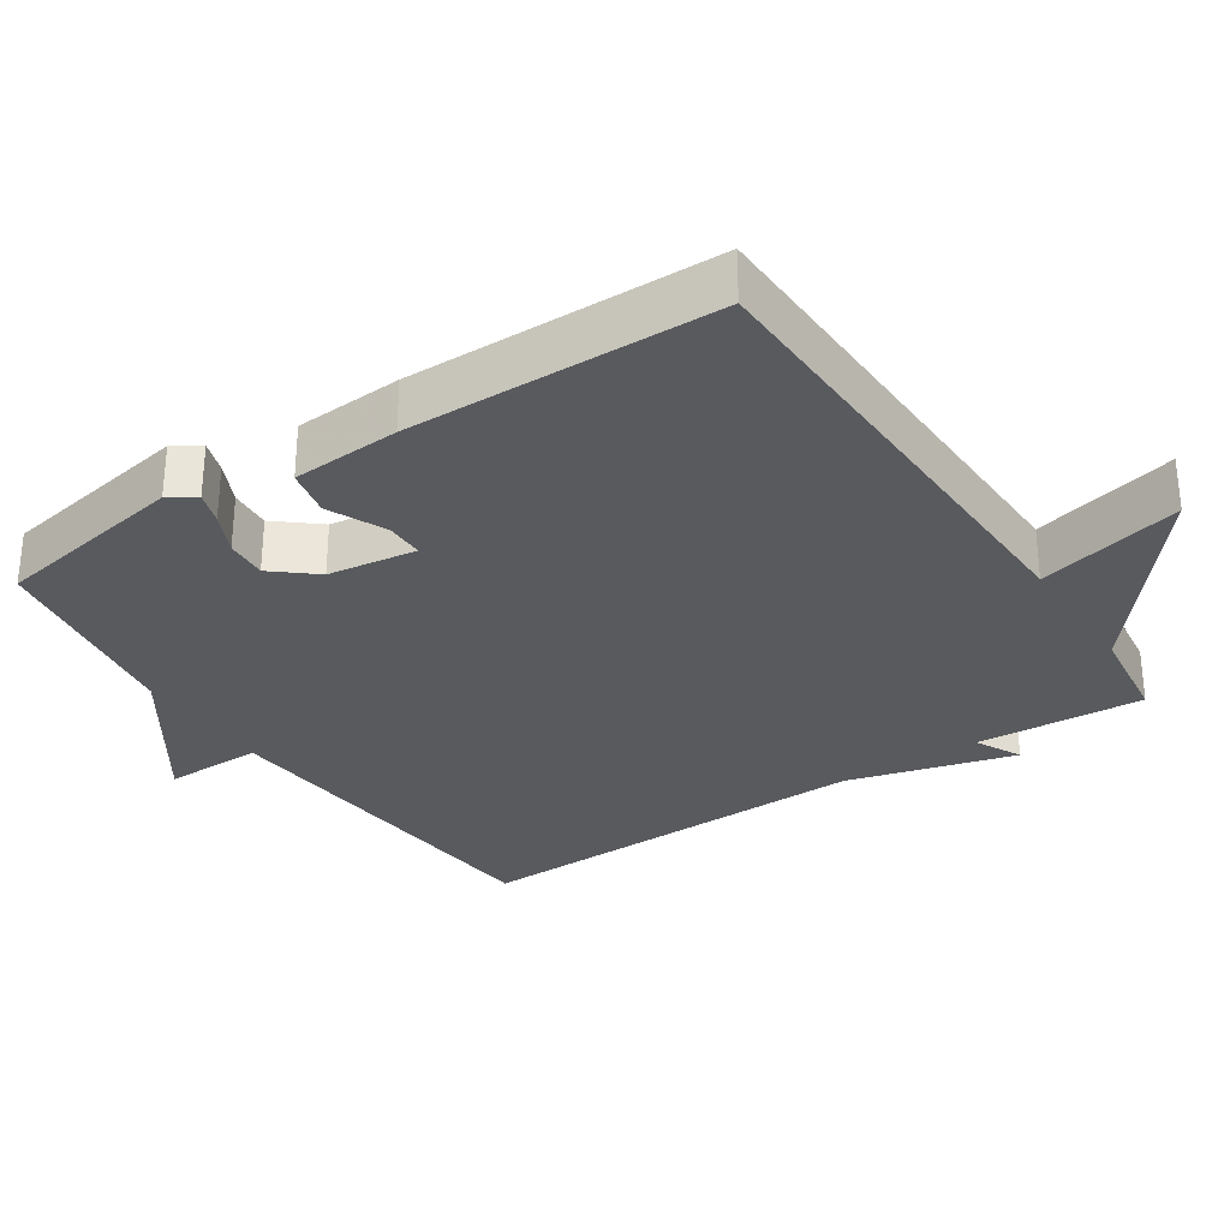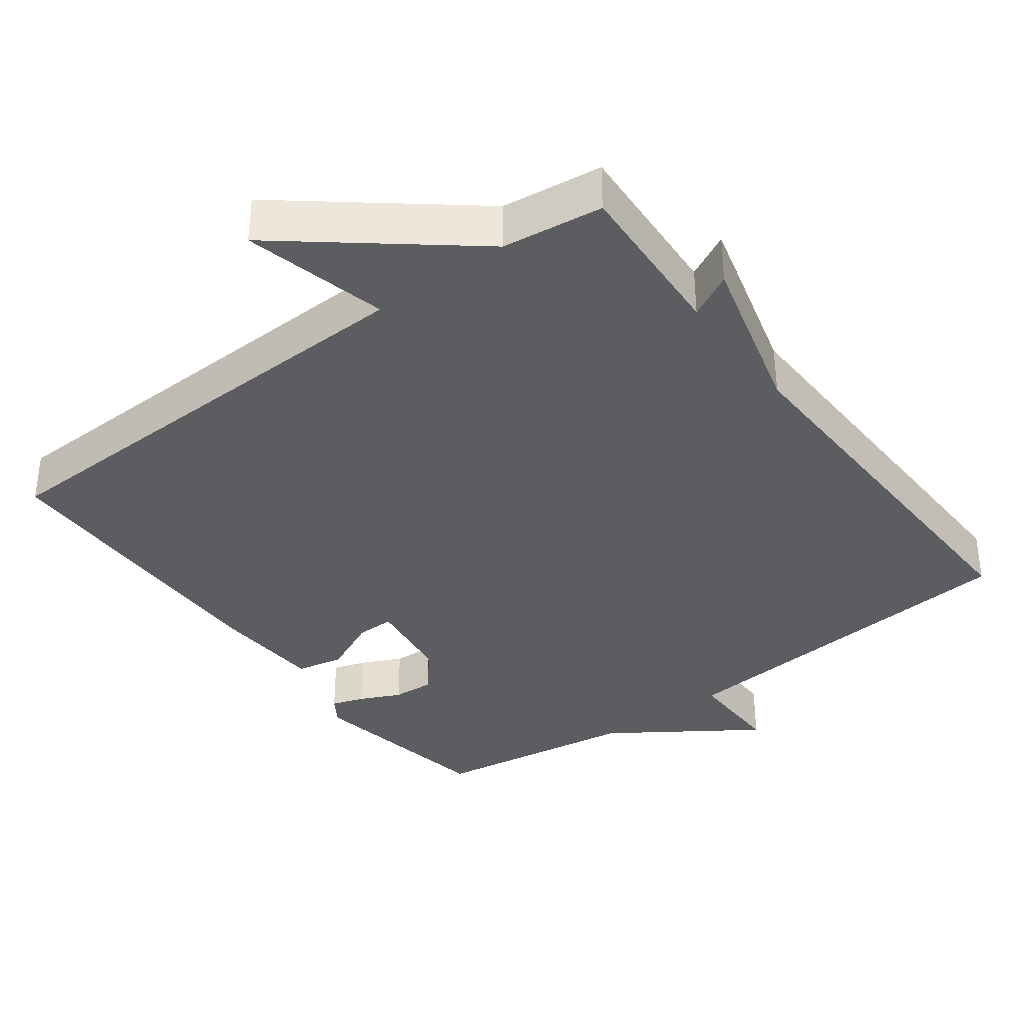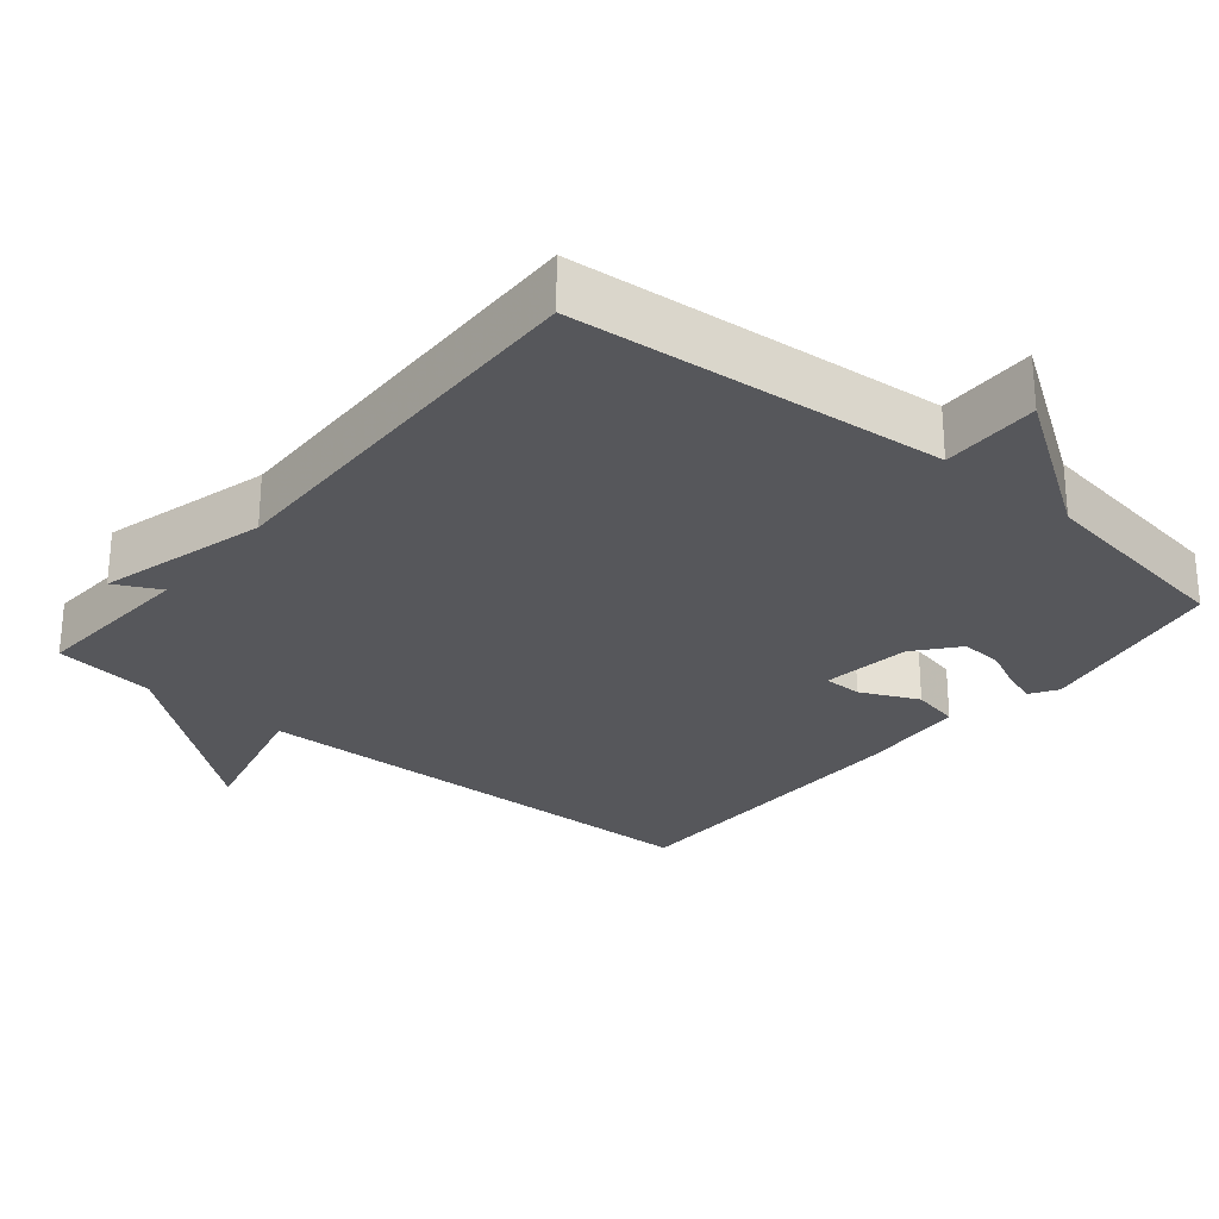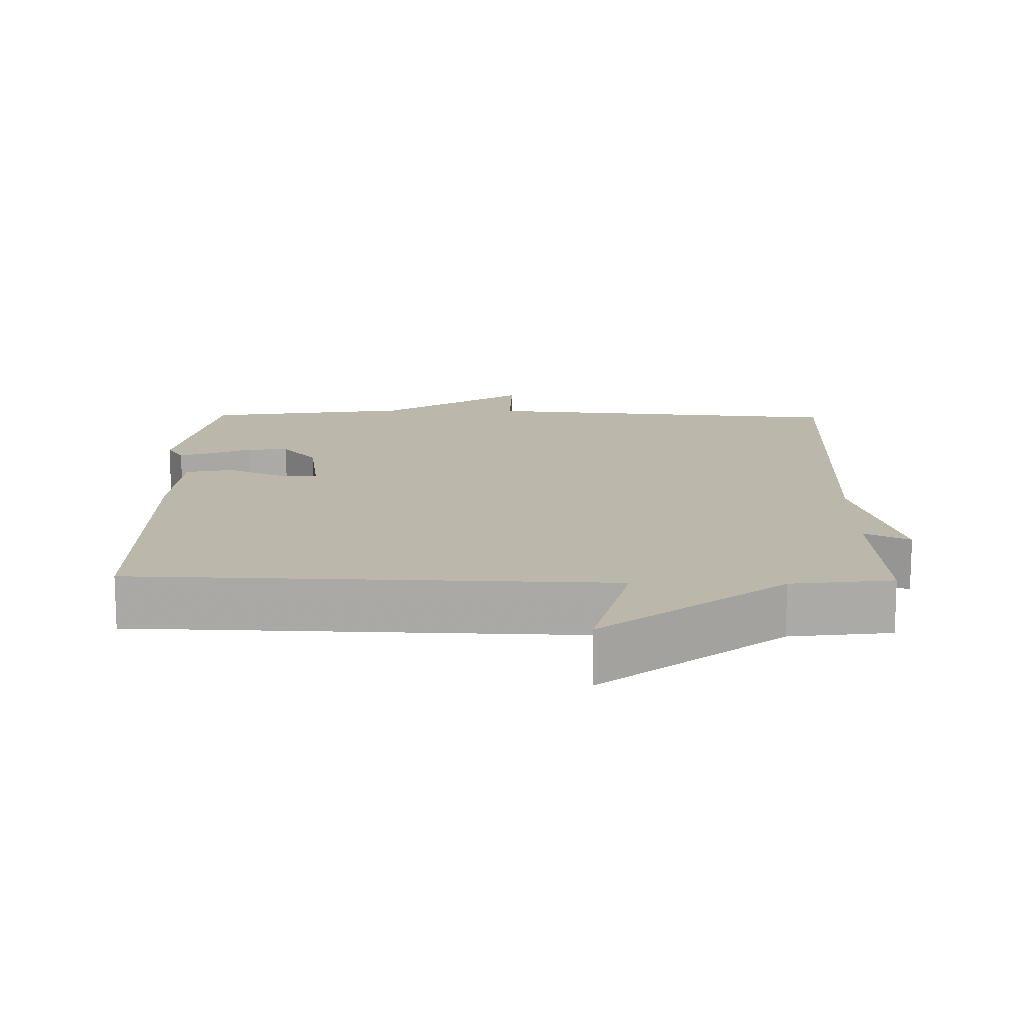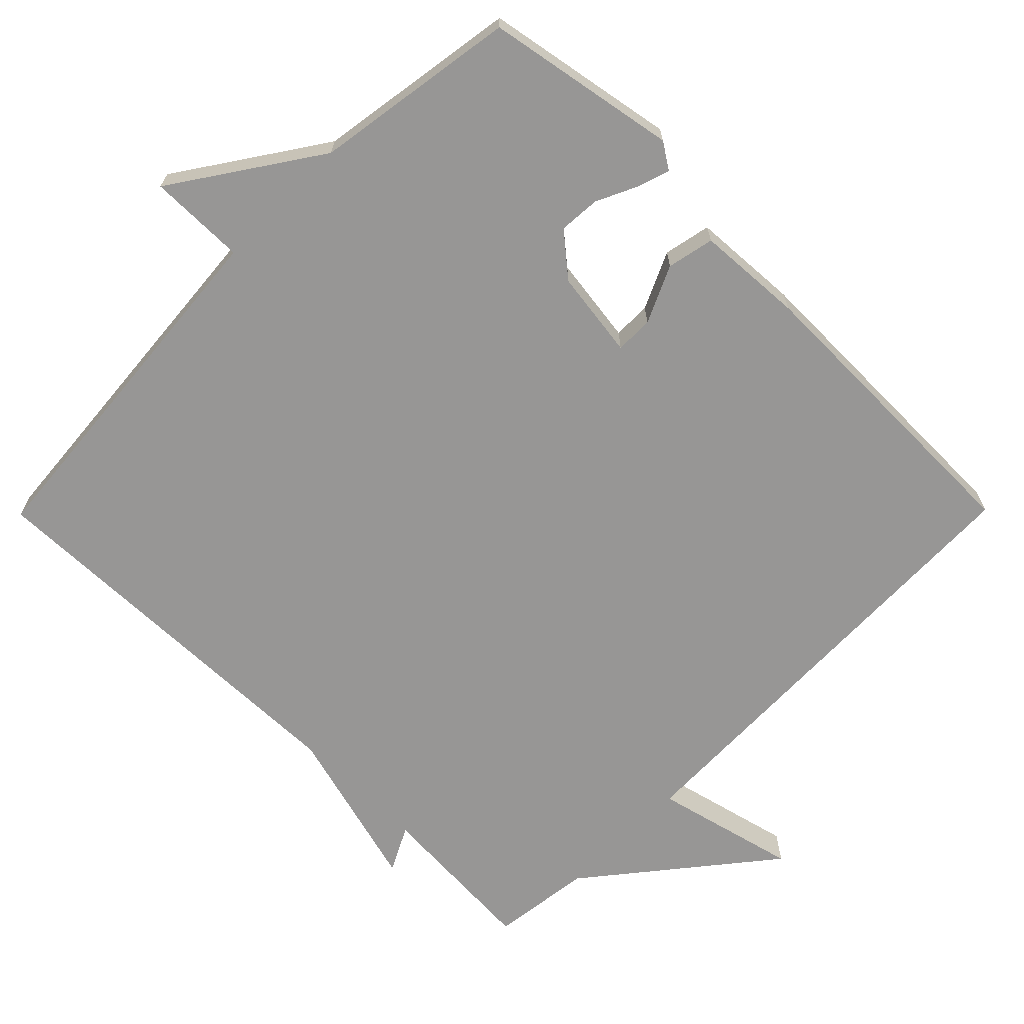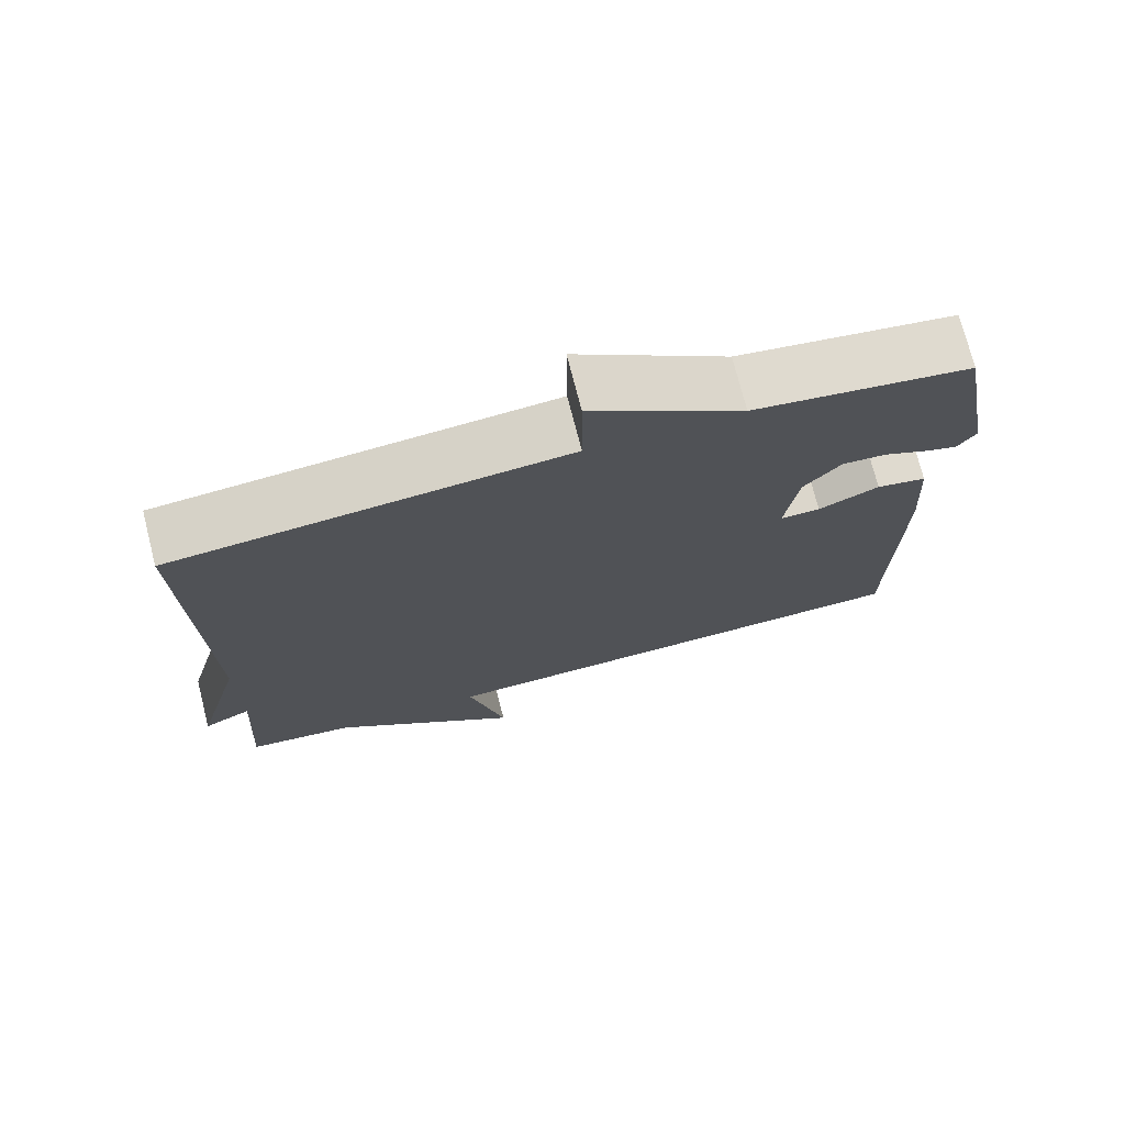
<metadata>
{"format":"obj","ext":"obj","renderer":"f3d","projection":"perspective","resolution":1024,"background":"white","views":[{"elev":-30.6,"azim":123.4,"up":"+Y"},{"elev":-36.2,"azim":-143.2,"up":"+Y"},{"elev":-27.4,"azim":-39.6,"up":"+Y"},{"elev":14.3,"azim":-178.9,"up":"+Y"},{"elev":-67.9,"azim":45.3,"up":"+Y"},{"elev":73.6,"azim":-14.3,"up":"+Z"}]}
</metadata>
<code>
v 0.5 0.07 0.5
v 0.548 0.07 0.231
v 0.524 0.07 0.194
v 0.479 0.07 0.209
v 0.422 0.07 0.236
v 0.364 0.07 0.24
v 0.315 0.07 0.181
v 0.298 0.07 0.058
v 0.351 0.07 0.058
v 0.431 0.07 0.095
v 0.497 0.07 0.081
v 0.506 0.07 -0.069
v 0.5 0.07 -0.5
v -0.159 0.07 -0.518
v -0.11 0.07 -0.719
v -0.359 0.07 -0.518
v -0.5 0.07 -0.5
v -0.486 0.07 -0.267
v -0.549 0.07 -0.299
v -0.486 0.07 -0.067
v -0.5 0.07 0.5
v 0.014 0.07 0.544
v 0.013 0.07 0.68
v 0.214 0.07 0.544
v 0.5 0 0.5
v 0.548 0 0.231
v 0.524 0 0.194
v 0.479 0 0.209
v 0.422 0 0.236
v 0.364 0 0.24
v 0.315 0 0.181
v 0.298 0 0.058
v 0.351 0 0.058
v 0.431 0 0.095
v 0.497 0 0.081
v 0.506 0 -0.069
v 0.5 0 -0.5
v -0.159 0 -0.518
v -0.11 0 -0.719
v -0.359 0 -0.518
v -0.5 0 -0.5
v -0.486 0 -0.267
v -0.549 0 -0.299
v -0.486 0 -0.067
v -0.5 0 0.5
v 0.014 0 0.544
v 0.013 0 0.68
v 0.214 0 0.544
f 22 23 24
f 22 24 1
f 21 22 1
f 20 21 1
f 18 19 20 1
f 16 17 18 1
f 14 15 16
f 13 14 16
f 12 13 16
f 11 12 16
f 10 11 16
f 9 10 16
f 8 9 16
f 7 8 16
f 6 7 16 1
f 5 6 1 2
f 2 3 4 5
f 48 47 46
f 25 48 46
f 25 46 45
f 25 45 44
f 25 44 43 42
f 25 42 41 40
f 40 39 38
f 40 38 37
f 40 37 36
f 40 36 35
f 40 35 34
f 40 34 33
f 40 33 32
f 40 32 31
f 25 40 31 30
f 26 25 30 29
f 29 28 27 26
f 1 25 26 2
f 2 26 27 3
f 3 27 28 4
f 4 28 29 5
f 5 29 30 6
f 6 30 31 7
f 7 31 32 8
f 8 32 33 9
f 9 33 34 10
f 10 34 35 11
f 11 35 36 12
f 12 36 37 13
f 13 37 38 14
f 14 38 39 15
f 15 39 40 16
f 16 40 41 17
f 17 41 42 18
f 18 42 43 19
f 19 43 44 20
f 20 44 45 21
f 21 45 46 22
f 22 46 47 23
f 23 47 48 24
f 24 48 25 1

</code>
